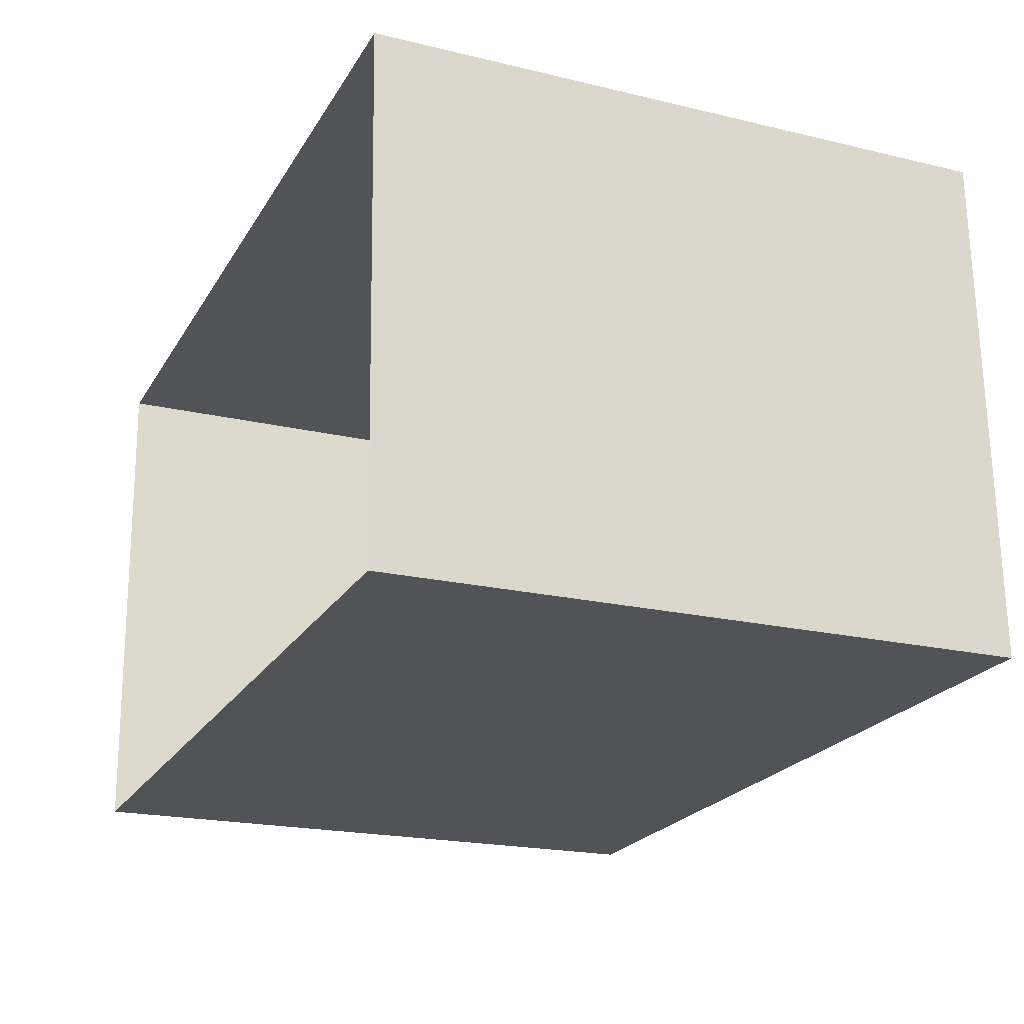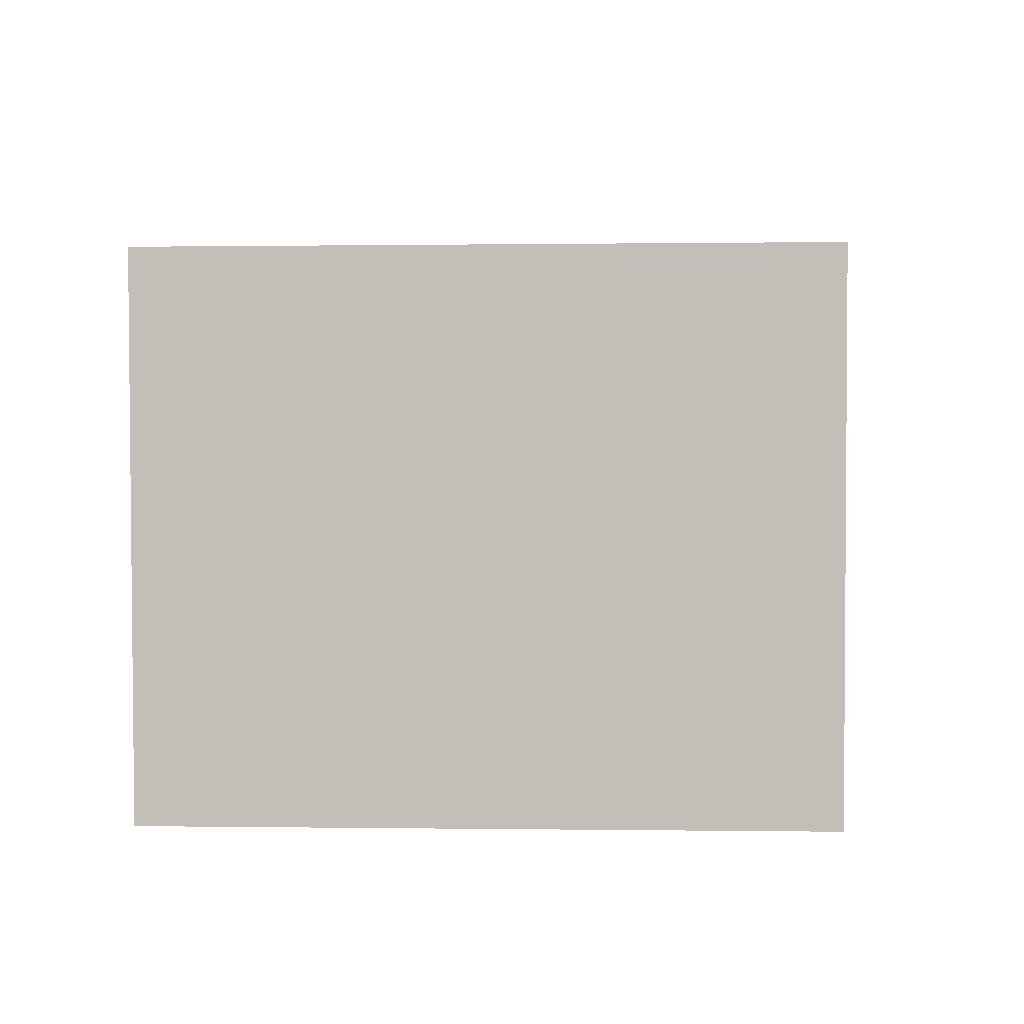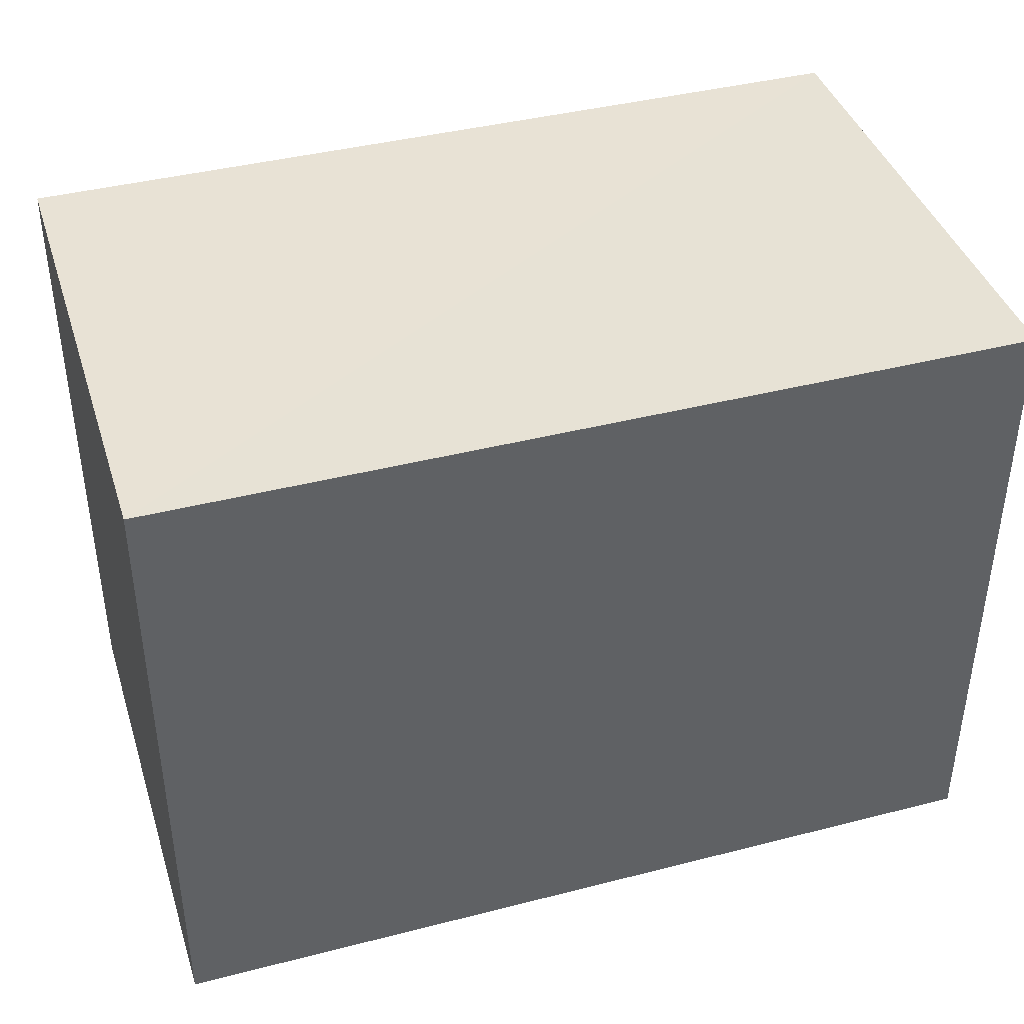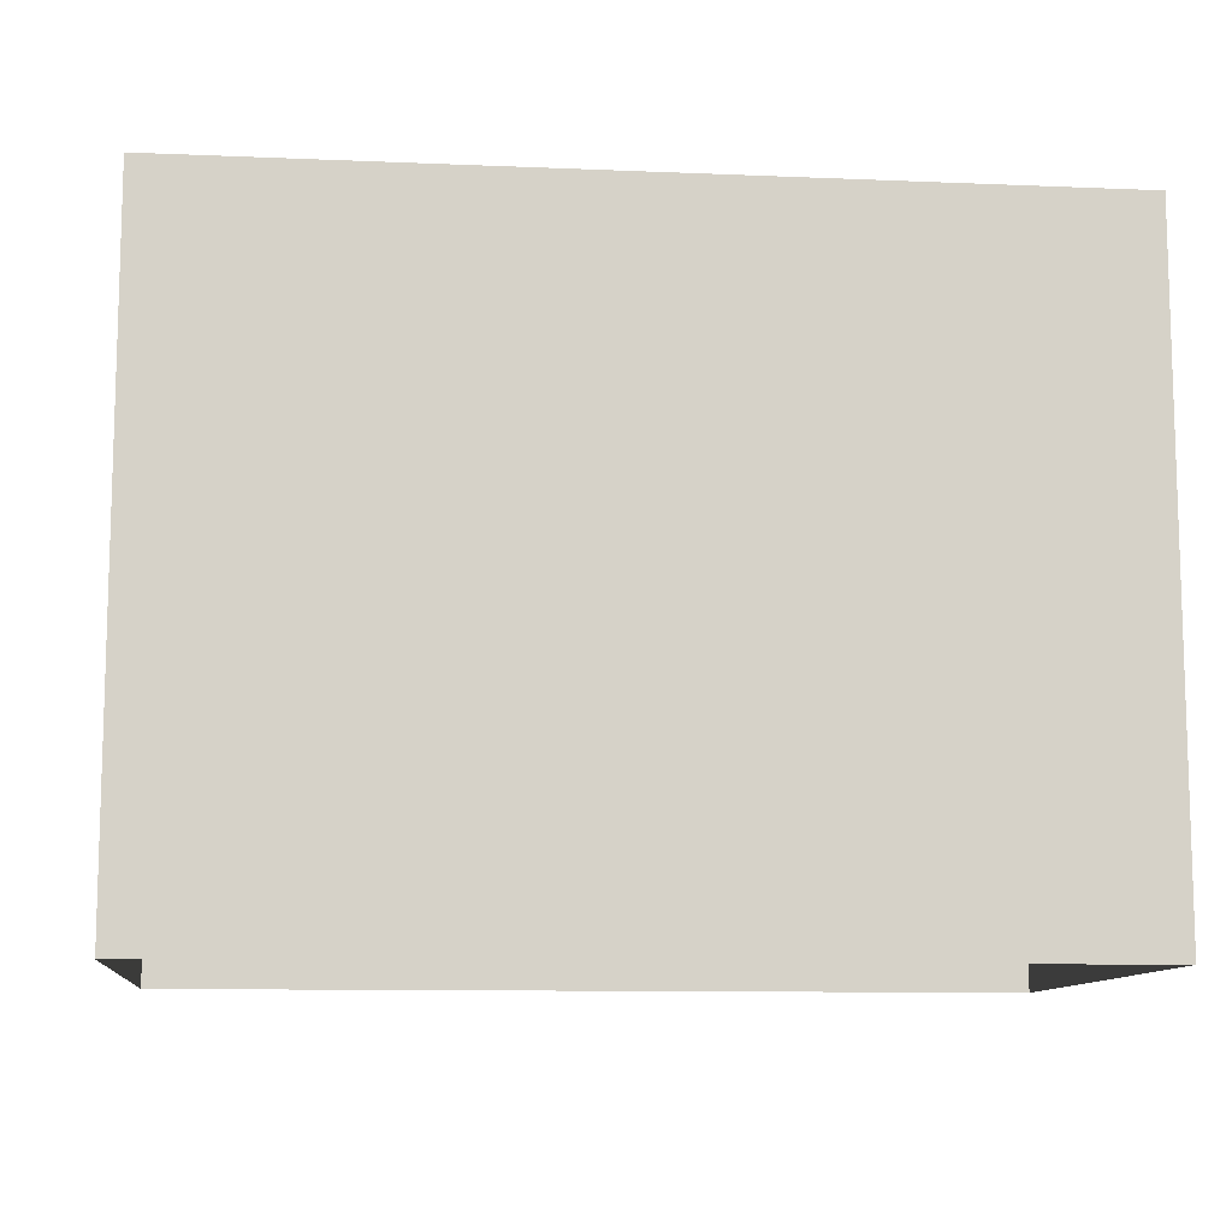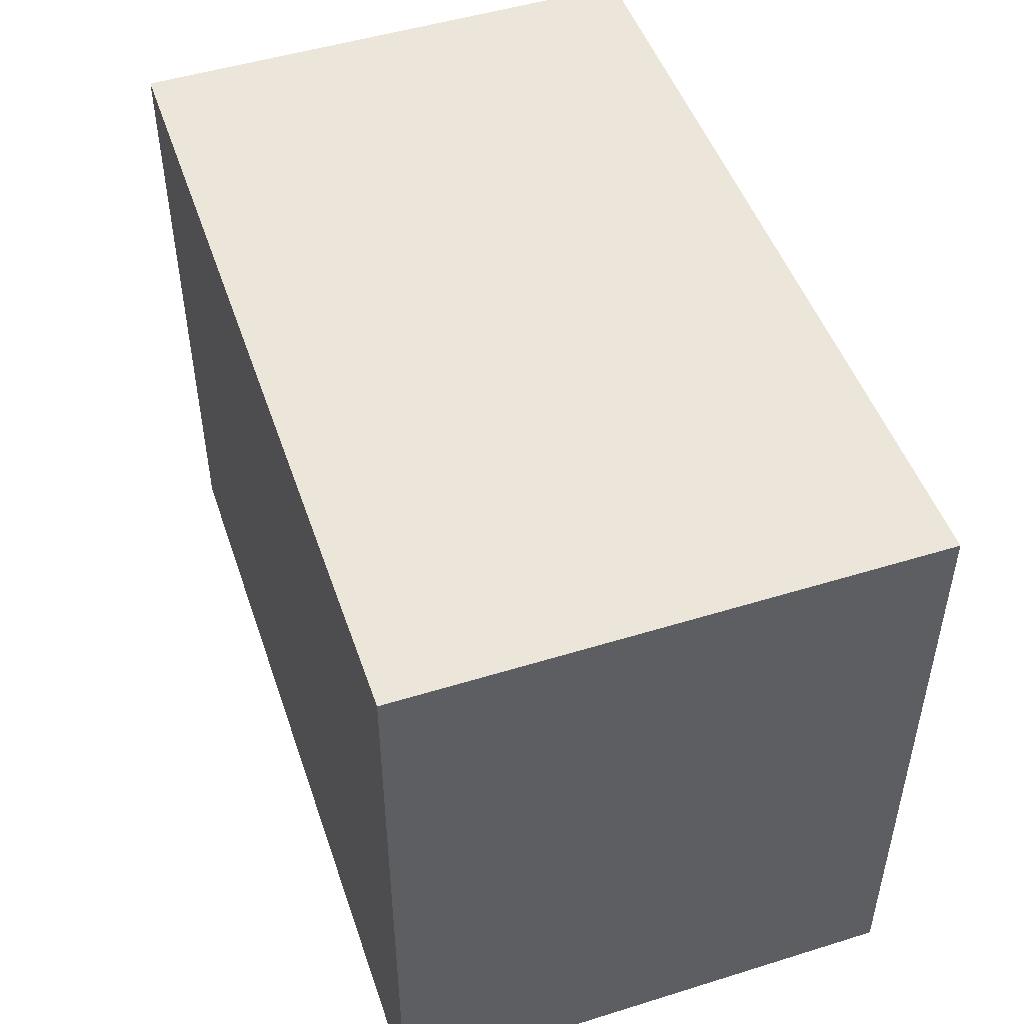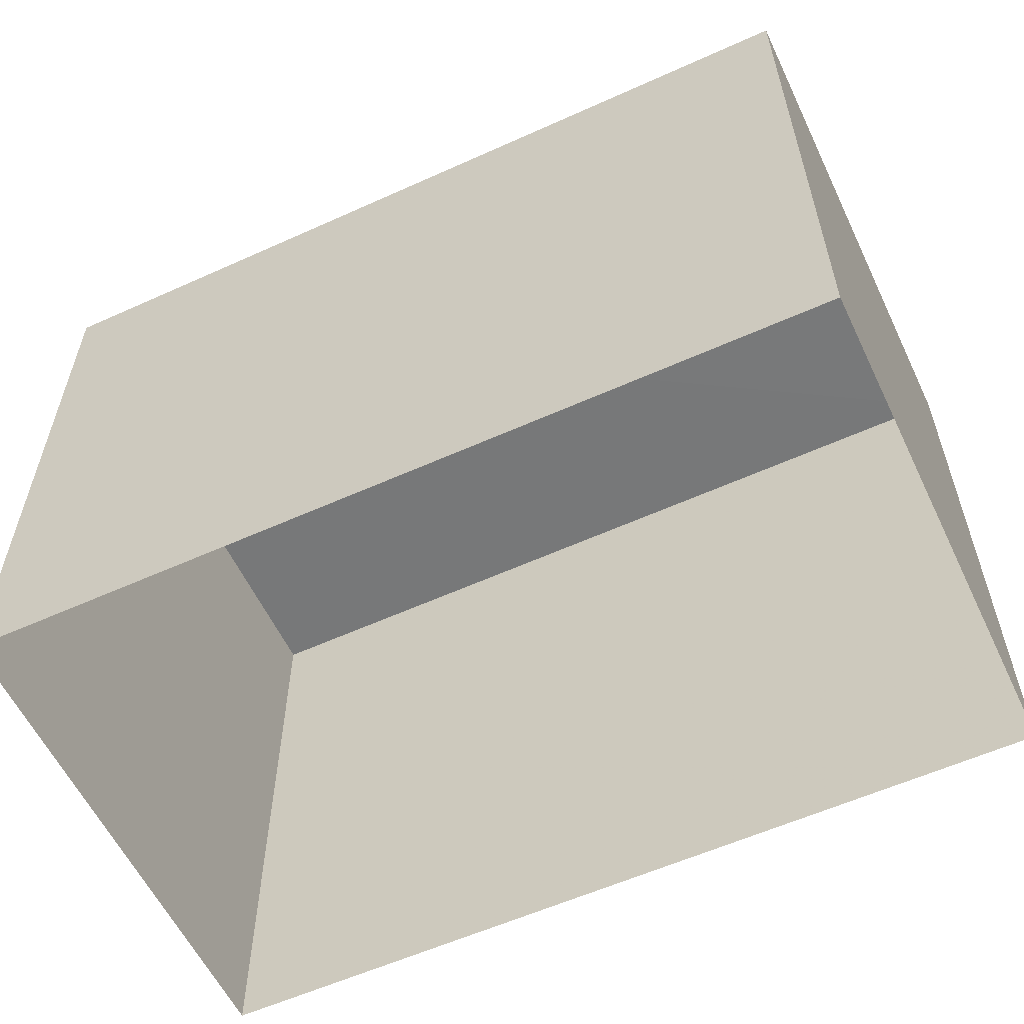
<metadata>
{"format":"obj","ext":"obj","renderer":"f3d","projection":"perspective","resolution":1024,"background":"white","views":[{"elev":-20.5,"azim":-113.4,"up":"+Y"},{"elev":1.5,"azim":93.2,"up":"+Y"},{"elev":40.6,"azim":-19.1,"up":"+Z"},{"elev":-10.5,"azim":172.4,"up":"+Z"},{"elev":48.4,"azim":69.9,"up":"+Z"},{"elev":-57.5,"azim":-156.3,"up":"+Z"}]}
</metadata>
<code>
v -3.725e+05 -1.041e+05 29.84
v -3.725e+05 -1.041e+05 29.84
v -3.725e+05 -1.041e+05 29.84
v -3.725e+05 -1.041e+05 29.84
v -3.725e+05 -1.041e+05 32.74
v -3.725e+05 -1.041e+05 32.74
v -3.725e+05 -1.041e+05 32.74
v -3.725e+05 -1.041e+05 32.74
f 1 2 3
f 4 1 3
f 5 6 7
f 8 5 7
f 7 4 3
f 7 6 4
f 8 2 1
f 5 8 1
f 8 3 2
f 8 7 3
f 5 1 4
f 6 5 4

</code>
